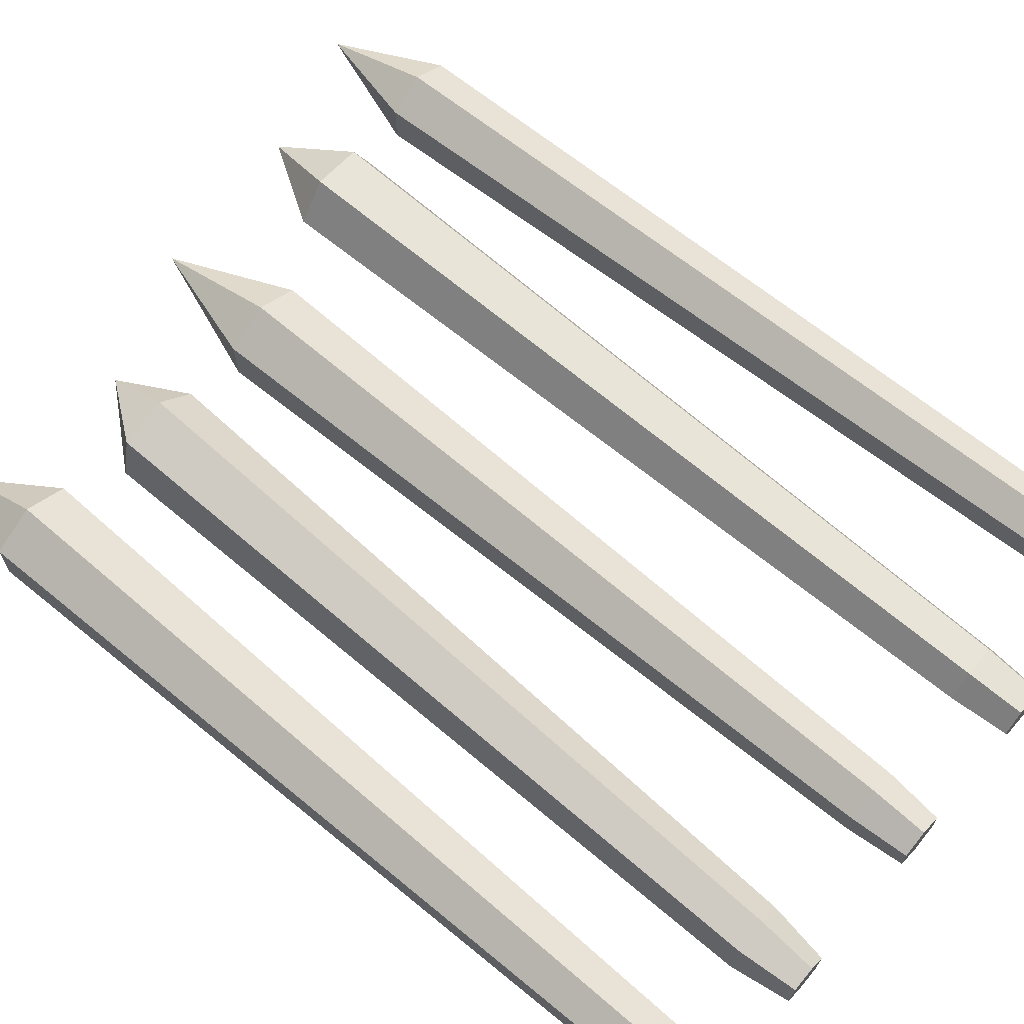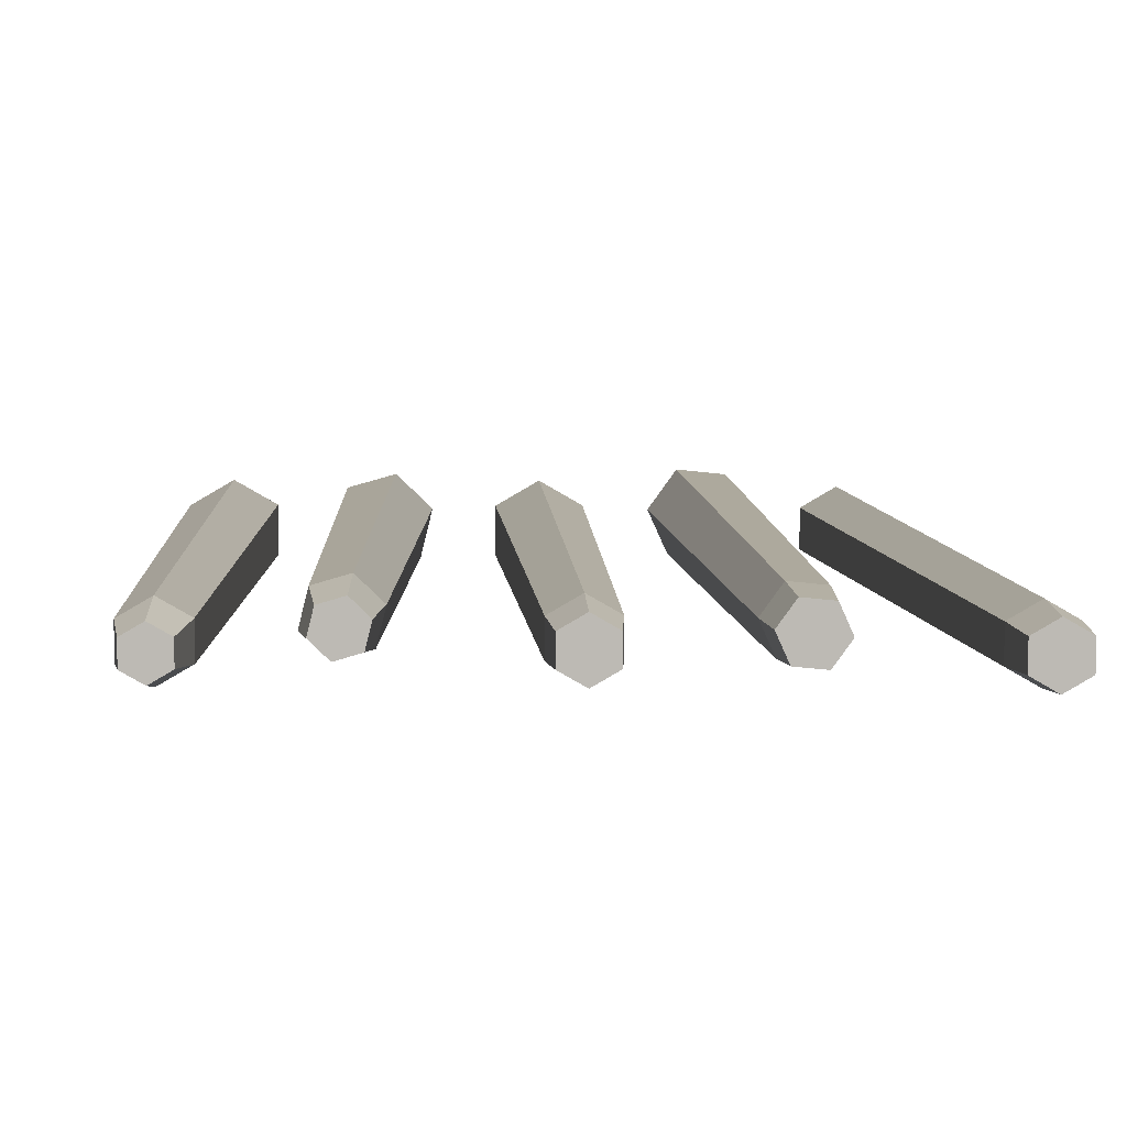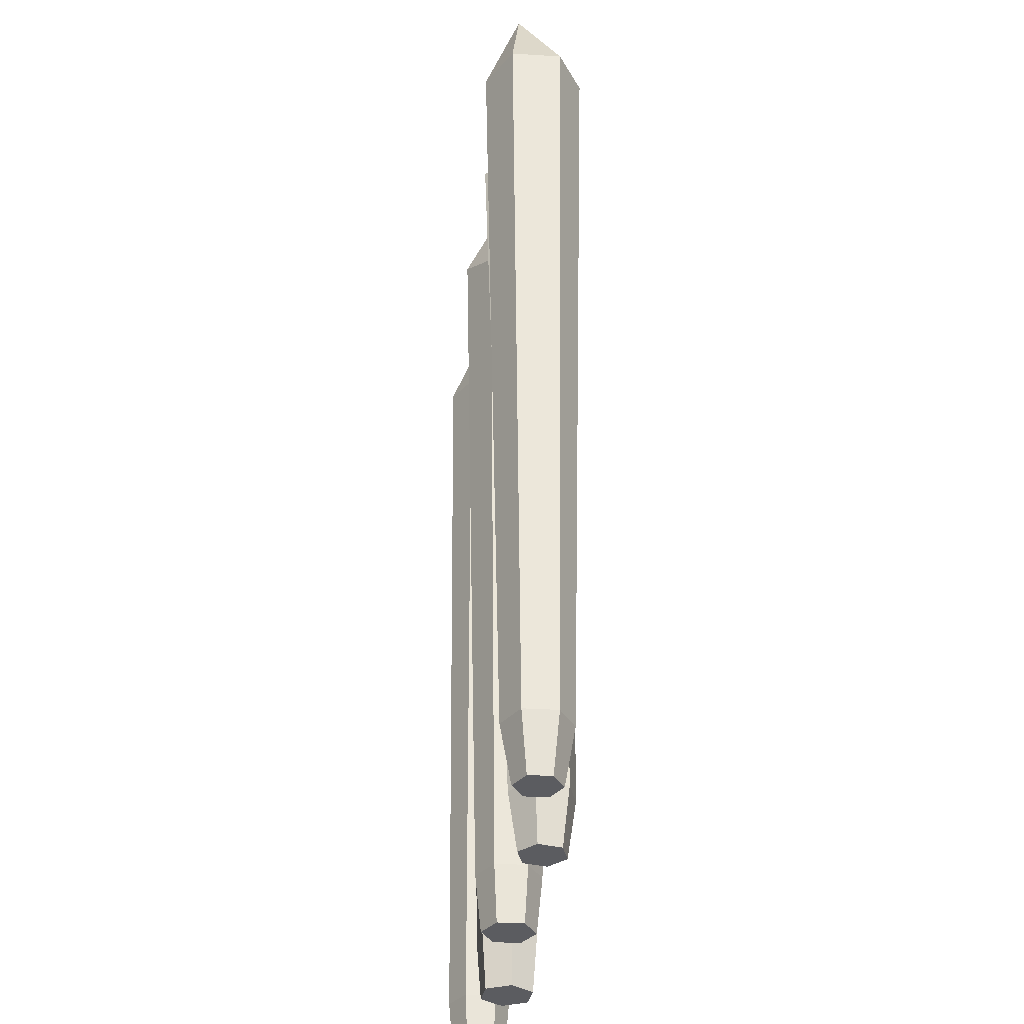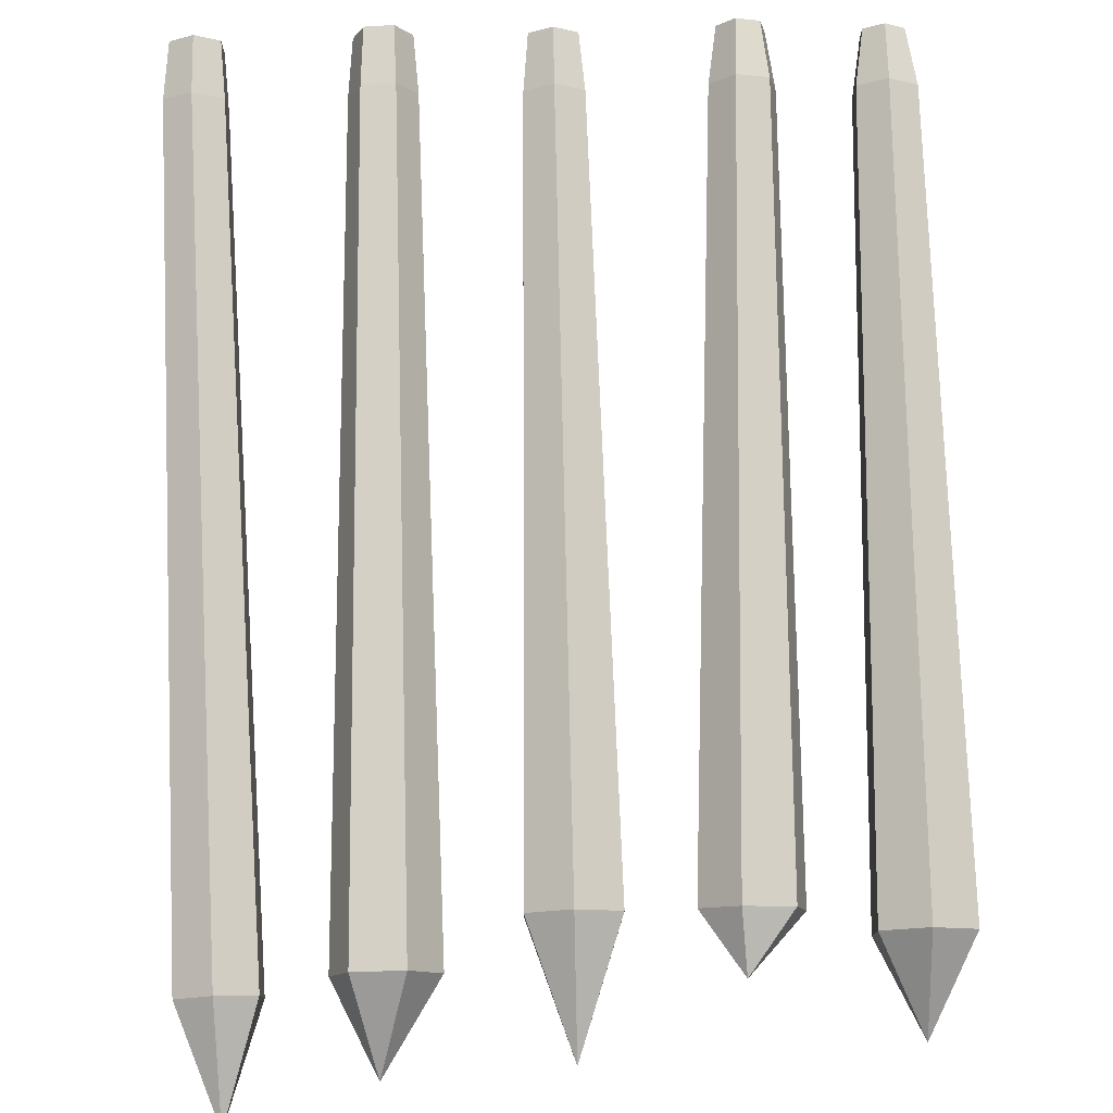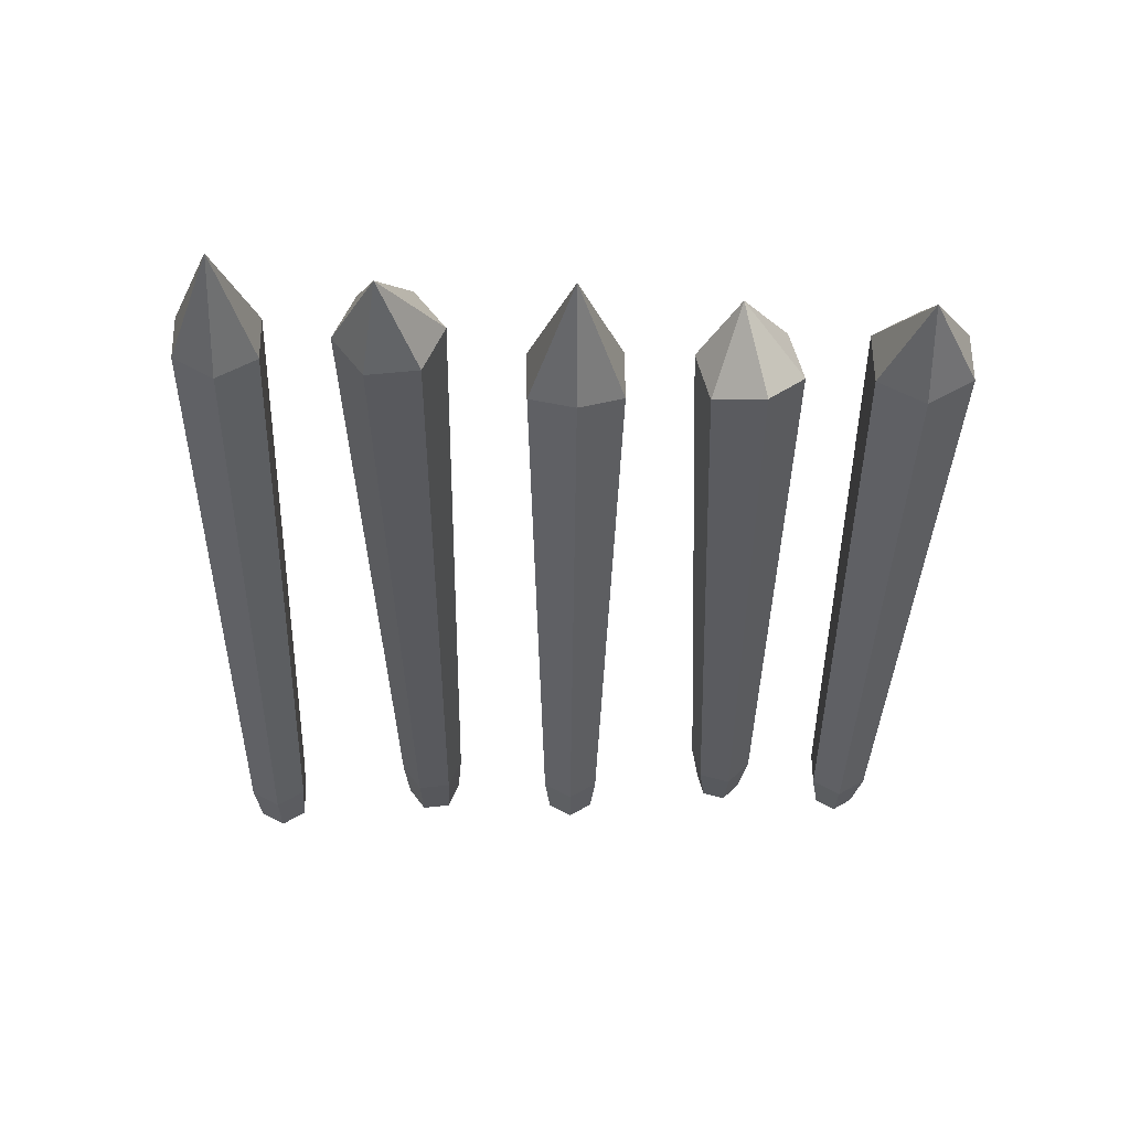
<metadata>
{"format":"obj","ext":"obj","renderer":"f3d","projection":"perspective","resolution":1024,"background":"white","views":[{"elev":66.4,"azim":-49.4,"up":"+Z"},{"elev":6.6,"azim":-2.7,"up":"+Z"},{"elev":-34.5,"azim":-94.7,"up":"+Y"},{"elev":77.2,"azim":179.0,"up":"+Z"},{"elev":57.7,"azim":179.3,"up":"+Y"}]}
</metadata>
<code>
g stakes
v -0.7329 0.002379 -0.109
v -0.7329 0.002379 -0.02317
v -0.6944 2.018 -0.001207
v -0.6949 2.019 -0.1313
v -0.8072 0.002379 0.01975
v -0.8816 0.002379 -0.02317
v -0.9201 2.018 -0.001207
v -0.8072 2.017 0.0642
v -0.8816 0.002379 -0.109
v -0.8072 0.002379 -0.1519
v -0.8072 2.019 -0.1959
v -0.9196 2.019 -0.1313
v -0.8072 0.002379 -0.1519
v -0.7329 0.002379 -0.109
v -0.6949 2.019 -0.1313
v -0.8072 2.019 -0.1959
v -0.7329 0.002379 -0.02317
v -0.8072 0.002379 0.01975
v -0.8072 2.017 0.0642
v -0.6944 2.018 -0.001207
v -0.8816 0.002379 -0.02317
v -0.8816 0.002379 -0.109
v -0.9196 2.019 -0.1313
v -0.9201 2.018 -0.001207
v -0.3982 0.002379 -0.08333
v -0.3774 0.002379 -8e-05
v -0.2944 1.96 -0.00726
v -0.3259 1.959 -0.1346
v -0.439 0.002379 0.05961
v -0.5216 0.002379 0.03603
v -0.5125 1.965 0.04734
v -0.3879 1.965 0.08223
v -0.5424 0.002379 -0.04722
v -0.4807 0.002379 -0.1069
v -0.4507 2.012 -0.1726
v -0.5448 1.963 -0.07984
v -0.4807 0.002379 -0.1069
v -0.3982 0.002379 -0.08333
v -0.3259 1.959 -0.1346
v -0.4507 2.012 -0.1726
v -0.3774 0.002379 -8e-05
v -0.439 0.002379 0.05961
v -0.3879 1.965 0.08223
v -0.2944 1.96 -0.00726
v -0.5216 0.002379 0.03603
v -0.5424 0.002379 -0.04722
v -0.5448 1.963 -0.07984
v -0.5125 1.965 0.04734
v 0.0649 0.002379 -0.109
v 0.06489 0.002379 -0.02317
v 0.09273 1.965 -0.001185
v 0.09257 1.965 -0.1312
v -0.009446 0.002379 0.01975
v -0.08379 0.002379 -0.02317
v -0.1321 1.964 -0.001185
v -0.01969 1.964 0.06372
v -0.08379 0.002379 -0.109
v -0.009446 0.002379 -0.1519
v -0.01993 2.018 -0.1961
v -0.132 1.964 -0.1312
v -0.009446 0.002379 -0.1519
v 0.0649 0.002379 -0.109
v 0.09257 1.965 -0.1312
v -0.01993 2.018 -0.1961
v 0.06489 0.002379 -0.02317
v -0.009446 0.002379 0.01975
v -0.01969 1.964 0.06372
v 0.09273 1.965 -0.001185
v -0.08379 0.002379 -0.02317
v -0.08379 0.002379 -0.109
v -0.132 1.964 -0.1312
v -0.1321 1.964 -0.001185
v 0.4365 0.002379 -0.1166
v 0.4866 0.002379 -0.04691
v 0.5305 2.094 -0.05166
v 0.4545 2.095 -0.1567
v 0.3511 0.002379 -0.1079
v 0.4365 0.002379 -0.1166
v 0.4545 2.095 -0.1567
v 0.3255 2.094 -0.1439
v 0.366 0.002379 0.03998
v 0.3158 0.002379 -0.02966
v 0.2716 2.093 -0.02547
v 0.3477 2.092 0.08058
v 0.4866 0.002379 -0.04691
v 0.4514 0.002379 0.03136
v 0.4776 2.093 0.06722
v 0.5305 2.094 -0.05166
v 0.4514 0.002379 0.03136
v 0.366 0.002379 0.03998
v 0.3477 2.092 0.08058
v 0.4776 2.093 0.06722
v 0.3158 0.002379 -0.02966
v 0.3511 0.002379 -0.1079
v 0.3255 2.094 -0.1439
v 0.2716 2.093 -0.02547
v 0.7817 0.002379 -0.03905
v 0.7817 0.002379 -0.1249
v 0.6818 2.134 -0.1378
v 0.6818 2.134 -0.02615
v 0.9303 0.002379 -0.03905
v 0.856 0.002379 0.003867
v 0.7785 2.137 0.02966
v 0.8751 2.14 -0.02615
v 0.856 0.002379 0.003867
v 0.7817 0.002379 -0.03905
v 0.6818 2.134 -0.02615
v 0.7785 2.137 0.02966
v 0.7817 0.002379 -0.1249
v 0.856 0.002379 -0.1678
v 0.7785 2.137 -0.1936
v 0.6818 2.134 -0.1378
v 0.9303 0.002379 -0.1249
v 0.9303 0.002379 -0.03905
v 0.8751 2.14 -0.02615
v 0.8751 2.14 -0.1378
v 0.856 0.002379 -0.1678
v 0.9303 0.002379 -0.1249
v 0.8751 2.14 -0.1378
v 0.7785 2.137 -0.1936
v -0.8816 0.002379 -0.02317
v -0.8583 -0.1501 -0.0366
v -0.8583 -0.1501 -0.09557
v -0.8816 0.002379 -0.109
v -0.7329 0.002379 -0.109
v -0.7562 -0.1501 -0.09557
v -0.7562 -0.1501 -0.0366
v -0.7329 0.002379 -0.02317
v -0.8072 0.002379 0.01975
v -0.8072 -0.1501 -0.007115
v -0.8583 -0.1501 -0.0366
v -0.8816 0.002379 -0.02317
v -0.8816 0.002379 -0.109
v -0.8583 -0.1501 -0.09557
v -0.8072 -0.1501 -0.1251
v -0.8072 0.002379 -0.1519
v -0.8072 0.002379 -0.1519
v -0.8072 -0.1501 -0.1251
v -0.7562 -0.1501 -0.09557
v -0.7329 0.002379 -0.109
v -0.7329 0.002379 -0.02317
v -0.7562 -0.1501 -0.0366
v -0.8072 -0.1501 -0.007115
v -0.8072 0.002379 0.01975
v -0.3982 0.002379 -0.08333
v -0.4151 -0.1501 -0.06704
v -0.3999 -0.1501 -0.006516
v -0.3774 0.002379 -8e-05
v -0.439 0.002379 0.05961
v -0.4447 -0.1501 0.03688
v -0.5047 -0.1501 0.01973
v -0.5216 0.002379 0.03603
v -0.5424 0.002379 -0.04722
v -0.5199 -0.1501 -0.04079
v -0.4751 -0.1501 -0.08419
v -0.4807 0.002379 -0.1069
v -0.4807 0.002379 -0.1069
v -0.4751 -0.1501 -0.08419
v -0.4151 -0.1501 -0.06704
v -0.3982 0.002379 -0.08333
v -0.3774 0.002379 -8e-05
v -0.3999 -0.1501 -0.006516
v -0.4447 -0.1501 0.03688
v -0.439 0.002379 0.05961
v -0.5216 0.002379 0.03603
v -0.5047 -0.1501 0.01973
v -0.5199 -0.1501 -0.04079
v -0.5424 0.002379 -0.04722
v 0.0649 0.002379 -0.109
v 0.05151 -0.1501 -0.1013
v 0.0515 -0.1501 -0.0309
v 0.06489 0.002379 -0.02317
v -0.009446 0.002379 0.01975
v -0.009446 -0.1501 0.004291
v -0.07039 -0.1501 -0.0309
v -0.08379 0.002379 -0.02317
v -0.08379 0.002379 -0.109
v -0.0704 -0.1501 -0.1013
v -0.009446 -0.1501 -0.1365
v -0.009446 0.002379 -0.1519
v -0.009446 0.002379 -0.1519
v -0.009446 -0.1501 -0.1365
v 0.05151 -0.1501 -0.1013
v 0.0649 0.002379 -0.109
v 0.06489 0.002379 -0.02317
v 0.0515 -0.1501 -0.0309
v -0.009446 -0.1501 0.004291
v -0.009446 0.002379 0.01975
v -0.08379 0.002379 -0.02317
v -0.07039 -0.1501 -0.0309
v -0.0704 -0.1501 -0.1013
v -0.08379 0.002379 -0.109
v 0.4514 0.002379 0.03136
v 0.4444 -0.1501 0.02156
v 0.371 -0.1501 0.02897
v 0.366 0.002379 0.03998
v 0.4365 0.002379 -0.1166
v 0.4315 -0.1501 -0.1056
v 0.4746 -0.1501 -0.0457
v 0.4866 0.002379 -0.04691
v 0.4866 0.002379 -0.04691
v 0.4746 -0.1501 -0.0457
v 0.4444 -0.1501 0.02156
v 0.4514 0.002379 0.03136
v 0.3511 0.002379 -0.1079
v 0.3581 -0.1501 -0.09814
v 0.4315 -0.1501 -0.1056
v 0.4365 0.002379 -0.1166
v 0.3158 0.002379 -0.02966
v 0.3278 -0.1501 -0.03088
v 0.3581 -0.1501 -0.09814
v 0.3511 0.002379 -0.1079
v 0.366 0.002379 0.03998
v 0.371 -0.1501 0.02897
v 0.3278 -0.1501 -0.03088
v 0.3158 0.002379 -0.02966
v 0.9303 0.002379 -0.03905
v 0.9186 -0.1501 -0.04582
v 0.856 -0.1501 -0.009665
v 0.856 0.002379 0.003867
v 0.7817 0.002379 -0.03905
v 0.7934 -0.1501 -0.04582
v 0.7934 -0.1501 -0.1181
v 0.7817 0.002379 -0.1249
v 0.9303 0.002379 -0.1249
v 0.9186 -0.1501 -0.1181
v 0.9186 -0.1501 -0.04582
v 0.9303 0.002379 -0.03905
v 0.856 0.002379 0.003867
v 0.856 -0.1501 -0.009665
v 0.7934 -0.1501 -0.04582
v 0.7817 0.002379 -0.03905
v 0.7817 0.002379 -0.1249
v 0.7934 -0.1501 -0.1181
v 0.856 -0.1501 -0.1543
v 0.856 0.002379 -0.1678
v 0.856 0.002379 -0.1678
v 0.856 -0.1501 -0.1543
v 0.9186 -0.1501 -0.1181
v 0.9303 0.002379 -0.1249
v -0.9201 2.018 -0.001207
v -0.8072 2.26 -0.1041
v -0.8072 2.017 0.0642
v -0.8072 2.019 -0.1959
v -0.8072 2.26 -0.1041
v -0.9196 2.019 -0.1313
v -0.6949 2.019 -0.1313
v -0.8072 2.26 -0.1041
v -0.8072 2.019 -0.1959
v -0.8072 2.017 0.0642
v -0.8072 2.26 -0.1041
v -0.6944 2.018 -0.001207
v -0.9196 2.019 -0.1313
v -0.8072 2.26 -0.1041
v -0.9201 2.018 -0.001207
v -0.6944 2.018 -0.001207
v -0.8072 2.26 -0.1041
v -0.6949 2.019 -0.1313
v -0.5125 1.965 0.04734
v -0.3995 2.12 0.02348
v -0.3879 1.965 0.08223
v -0.4507 2.012 -0.1726
v -0.3995 2.12 0.02348
v -0.5448 1.963 -0.07984
v -0.3259 1.959 -0.1346
v -0.3995 2.12 0.02348
v -0.4507 2.012 -0.1726
v -0.3879 1.965 0.08223
v -0.3995 2.12 0.02348
v -0.2944 1.96 -0.00726
v -0.5448 1.963 -0.07984
v -0.3995 2.12 0.02348
v -0.5125 1.965 0.04734
v -0.2944 1.96 -0.00726
v -0.3995 2.12 0.02348
v -0.3259 1.959 -0.1346
v -0.1321 1.964 -0.001185
v -0.02121 2.3 -0.0663
v -0.01969 1.964 0.06372
v -0.01993 2.018 -0.1961
v -0.02121 2.3 -0.0663
v -0.132 1.964 -0.1312
v 0.09257 1.965 -0.1312
v -0.02121 2.3 -0.0663
v -0.01993 2.018 -0.1961
v -0.01969 1.964 0.06372
v -0.02121 2.3 -0.0663
v 0.09273 1.965 -0.001185
v -0.132 1.964 -0.1312
v -0.02121 2.3 -0.0663
v -0.1321 1.964 -0.001185
v 0.09273 1.965 -0.001185
v -0.02121 2.3 -0.0663
v 0.09257 1.965 -0.1312
v 0.2716 2.093 -0.02547
v 0.4184 2.326 -0.0764
v 0.3477 2.092 0.08058
v 0.4545 2.095 -0.1567
v 0.4184 2.326 -0.0764
v 0.3255 2.094 -0.1439
v 0.5305 2.094 -0.05166
v 0.4184 2.326 -0.0764
v 0.4545 2.095 -0.1567
v 0.3477 2.092 0.08058
v 0.4184 2.326 -0.0764
v 0.4776 2.093 0.06722
v 0.3255 2.094 -0.1439
v 0.4184 2.326 -0.0764
v 0.2716 2.093 -0.02547
v 0.4776 2.093 0.06722
v 0.4184 2.326 -0.0764
v 0.5305 2.094 -0.05166
v 0.8751 2.14 -0.1378
v 0.7691 2.43 -0.08197
v 0.7785 2.137 -0.1936
v 0.6818 2.134 -0.1378
v 0.7691 2.43 -0.08197
v 0.6818 2.134 -0.02615
v 0.7785 2.137 -0.1936
v 0.7691 2.43 -0.08197
v 0.6818 2.134 -0.1378
v 0.6818 2.134 -0.02615
v 0.7691 2.43 -0.08197
v 0.7785 2.137 0.02966
v 0.8751 2.14 -0.02615
v 0.7691 2.43 -0.08197
v 0.8751 2.14 -0.1378
v 0.7785 2.137 0.02966
v 0.7691 2.43 -0.08197
v 0.8751 2.14 -0.02615
v -0.7562 -0.1501 -0.09557
v -0.8072 -0.1501 -0.1251
v -0.8583 -0.1501 -0.09557
v -0.7562 -0.1501 -0.0366
v -0.8583 -0.1501 -0.0366
v -0.8072 -0.1501 -0.007115
v -0.4151 -0.1501 -0.06704
v -0.4751 -0.1501 -0.08419
v -0.5199 -0.1501 -0.04079
v -0.3999 -0.1501 -0.006516
v -0.5047 -0.1501 0.01973
v -0.4447 -0.1501 0.03688
v 0.05151 -0.1501 -0.1013
v -0.009446 -0.1501 -0.1365
v -0.0704 -0.1501 -0.1013
v 0.0515 -0.1501 -0.0309
v -0.07039 -0.1501 -0.0309
v -0.009446 -0.1501 0.004291
v 0.4746 -0.1501 -0.0457
v 0.4315 -0.1501 -0.1056
v 0.3581 -0.1501 -0.09814
v 0.3278 -0.1501 -0.03088
v 0.4444 -0.1501 0.02156
v 0.371 -0.1501 0.02897
v 0.9186 -0.1501 -0.1181
v 0.856 -0.1501 -0.1543
v 0.7934 -0.1501 -0.1181
v 0.9186 -0.1501 -0.04582
v 0.7934 -0.1501 -0.04582
v 0.856 -0.1501 -0.009665
g stakes_0
f 3 2 1
f 4 3 1
f 7 6 5
f 8 7 5
f 11 10 9
f 12 11 9
f 15 14 13
f 16 15 13
f 19 18 17
f 20 19 17
f 23 22 21
f 24 23 21
f 27 26 25
f 28 27 25
f 31 30 29
f 32 31 29
f 35 34 33
f 36 35 33
f 39 38 37
f 40 39 37
f 43 42 41
f 44 43 41
f 47 46 45
f 48 47 45
f 51 50 49
f 52 51 49
f 55 54 53
f 56 55 53
f 59 58 57
f 60 59 57
f 63 62 61
f 64 63 61
f 67 66 65
f 68 67 65
f 71 70 69
f 72 71 69
f 75 74 73
f 76 75 73
f 79 78 77
f 80 79 77
f 83 82 81
f 84 83 81
f 87 86 85
f 88 87 85
f 91 90 89
f 92 91 89
f 95 94 93
f 96 95 93
f 99 98 97
f 100 99 97
f 103 102 101
f 104 103 101
f 107 106 105
f 108 107 105
f 111 110 109
f 112 111 109
f 115 114 113
f 116 115 113
f 119 118 117
f 120 119 117
f 123 122 121
f 124 123 121
f 127 126 125
f 128 127 125
f 131 130 129
f 132 131 129
f 135 134 133
f 136 135 133
f 139 138 137
f 140 139 137
f 143 142 141
f 144 143 141
f 147 146 145
f 148 147 145
f 151 150 149
f 152 151 149
f 155 154 153
f 156 155 153
f 159 158 157
f 160 159 157
f 163 162 161
f 164 163 161
f 167 166 165
f 168 167 165
f 171 170 169
f 172 171 169
f 175 174 173
f 176 175 173
f 179 178 177
f 180 179 177
f 183 182 181
f 184 183 181
f 187 186 185
f 188 187 185
f 191 190 189
f 192 191 189
f 195 194 193
f 196 195 193
f 199 198 197
f 200 199 197
f 203 202 201
f 204 203 201
f 207 206 205
f 208 207 205
f 211 210 209
f 212 211 209
f 215 214 213
f 216 215 213
f 219 218 217
f 220 219 217
f 223 222 221
f 224 223 221
f 227 226 225
f 228 227 225
f 231 230 229
f 232 231 229
f 235 234 233
f 236 235 233
f 239 238 237
f 240 239 237
g stakes_1
f 243 242 241
f 246 245 244
f 249 248 247
f 252 251 250
f 255 254 253
f 258 257 256
f 261 260 259
f 264 263 262
f 267 266 265
f 270 269 268
f 273 272 271
f 276 275 274
f 279 278 277
f 282 281 280
f 285 284 283
f 288 287 286
f 291 290 289
f 294 293 292
f 297 296 295
f 300 299 298
f 303 302 301
f 306 305 304
f 309 308 307
f 312 311 310
f 315 314 313
f 318 317 316
f 321 320 319
f 324 323 322
f 327 326 325
f 330 329 328
f 333 332 331
f 331 334 333
f 334 335 333
f 334 336 335
f 339 338 337
f 337 340 339
f 340 341 339
f 340 342 341
f 345 344 343
f 343 346 345
f 346 347 345
f 346 348 347
f 351 350 349
f 349 352 351
f 349 353 352
f 353 354 352
f 357 356 355
f 355 358 357
f 358 359 357
f 358 360 359

</code>
